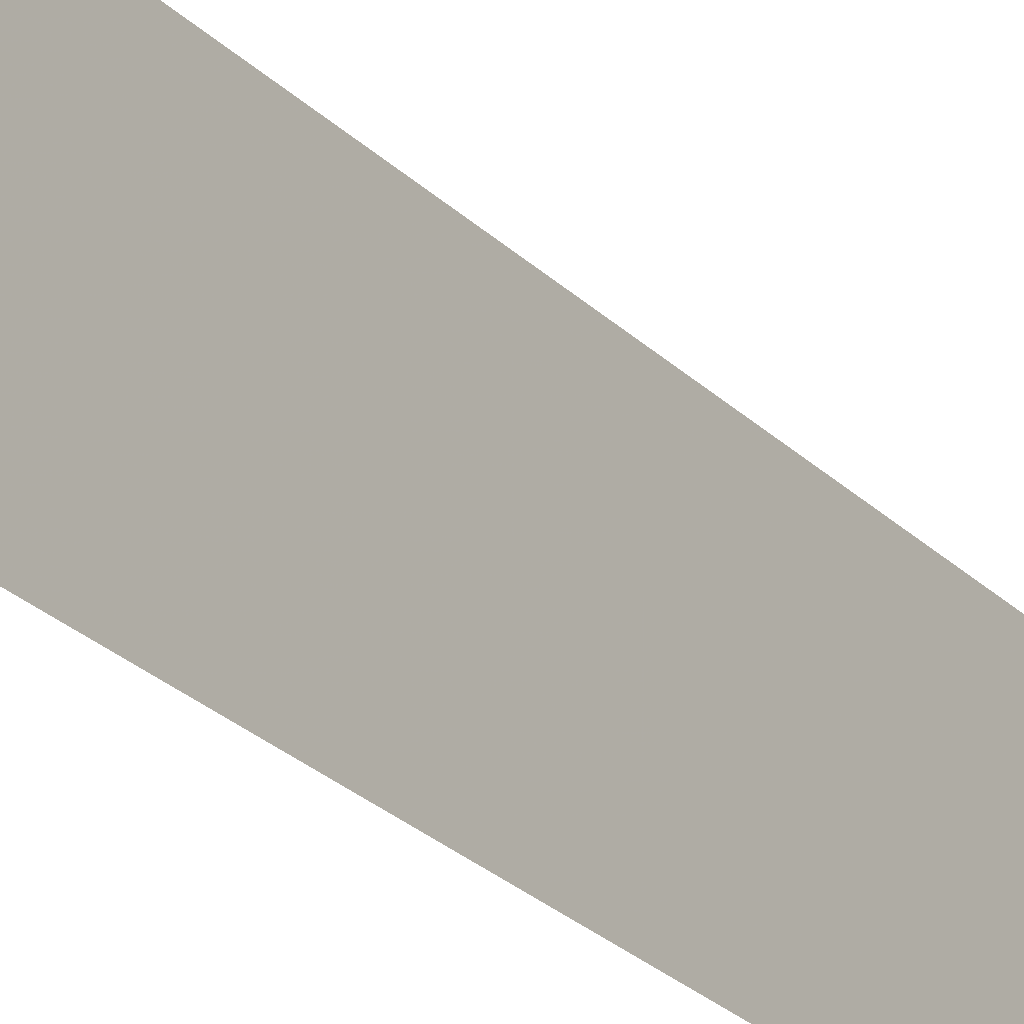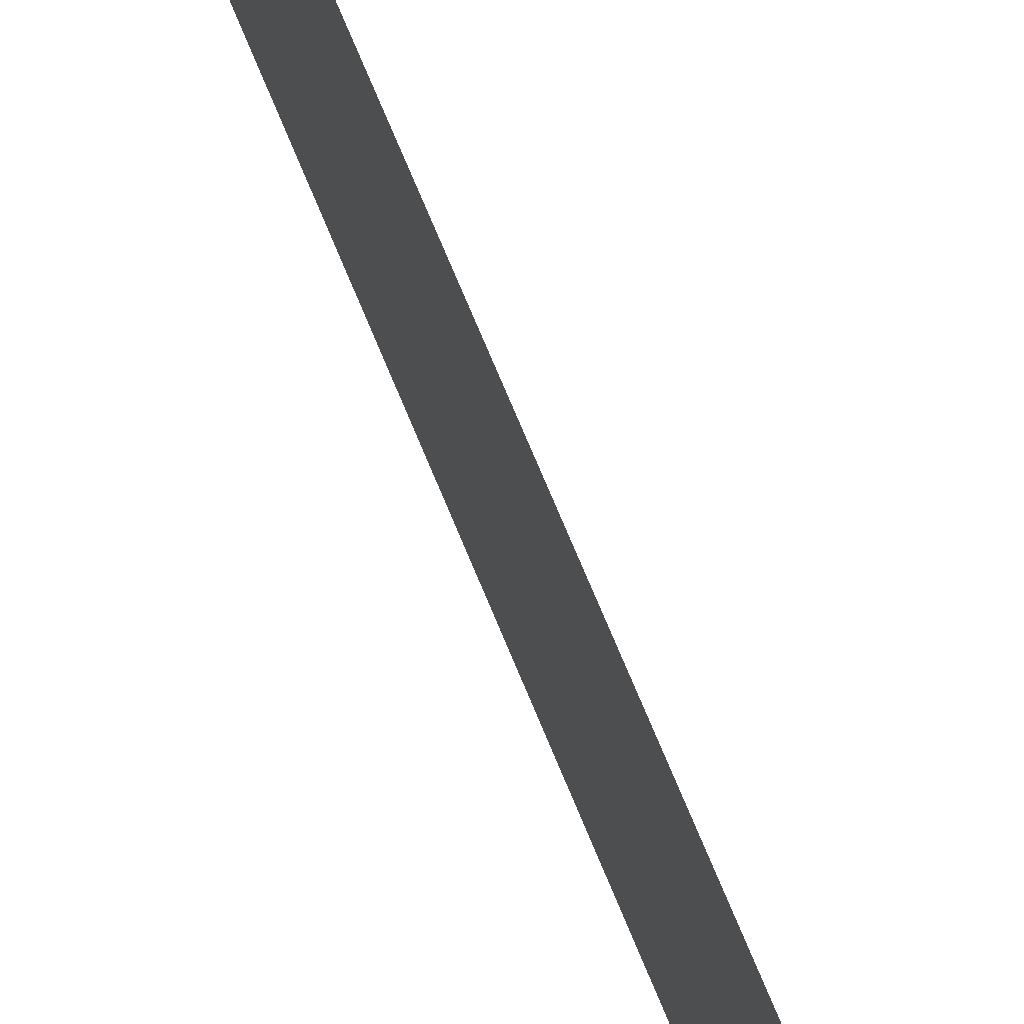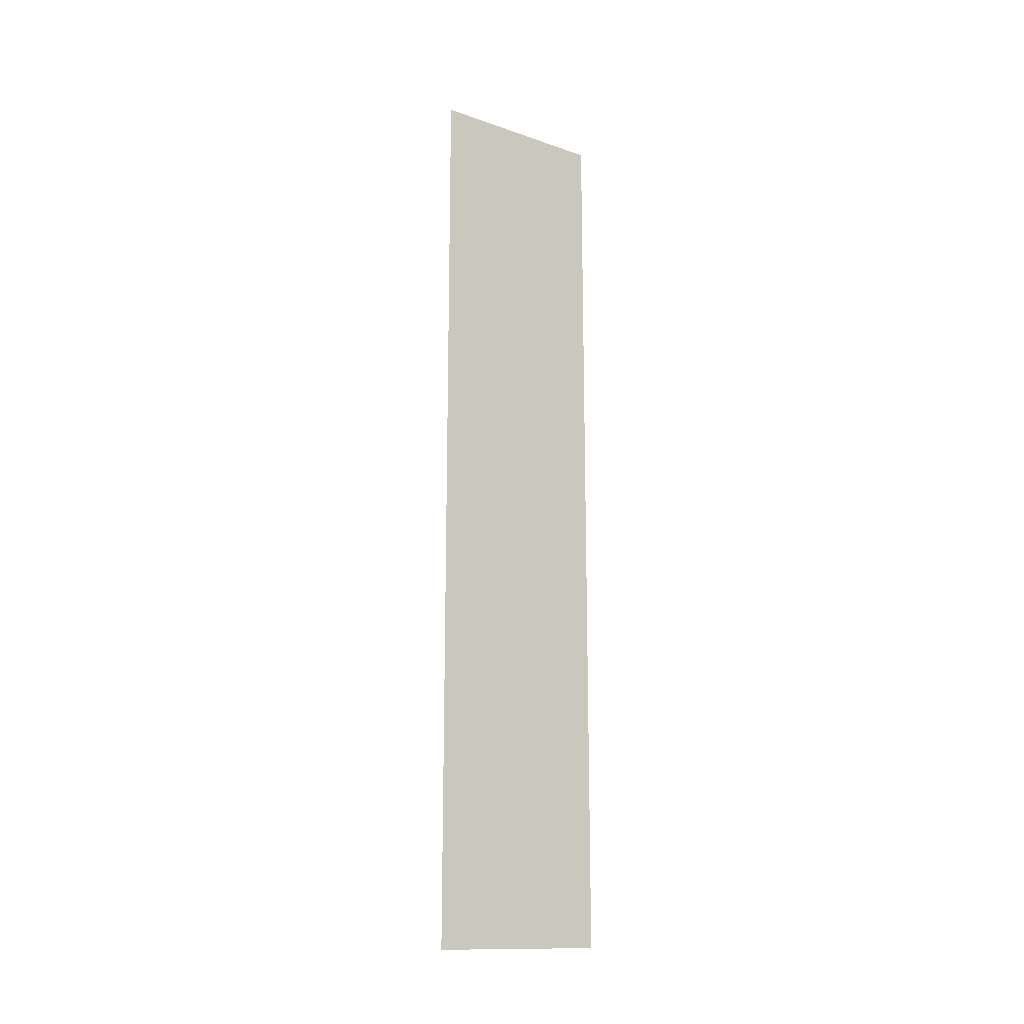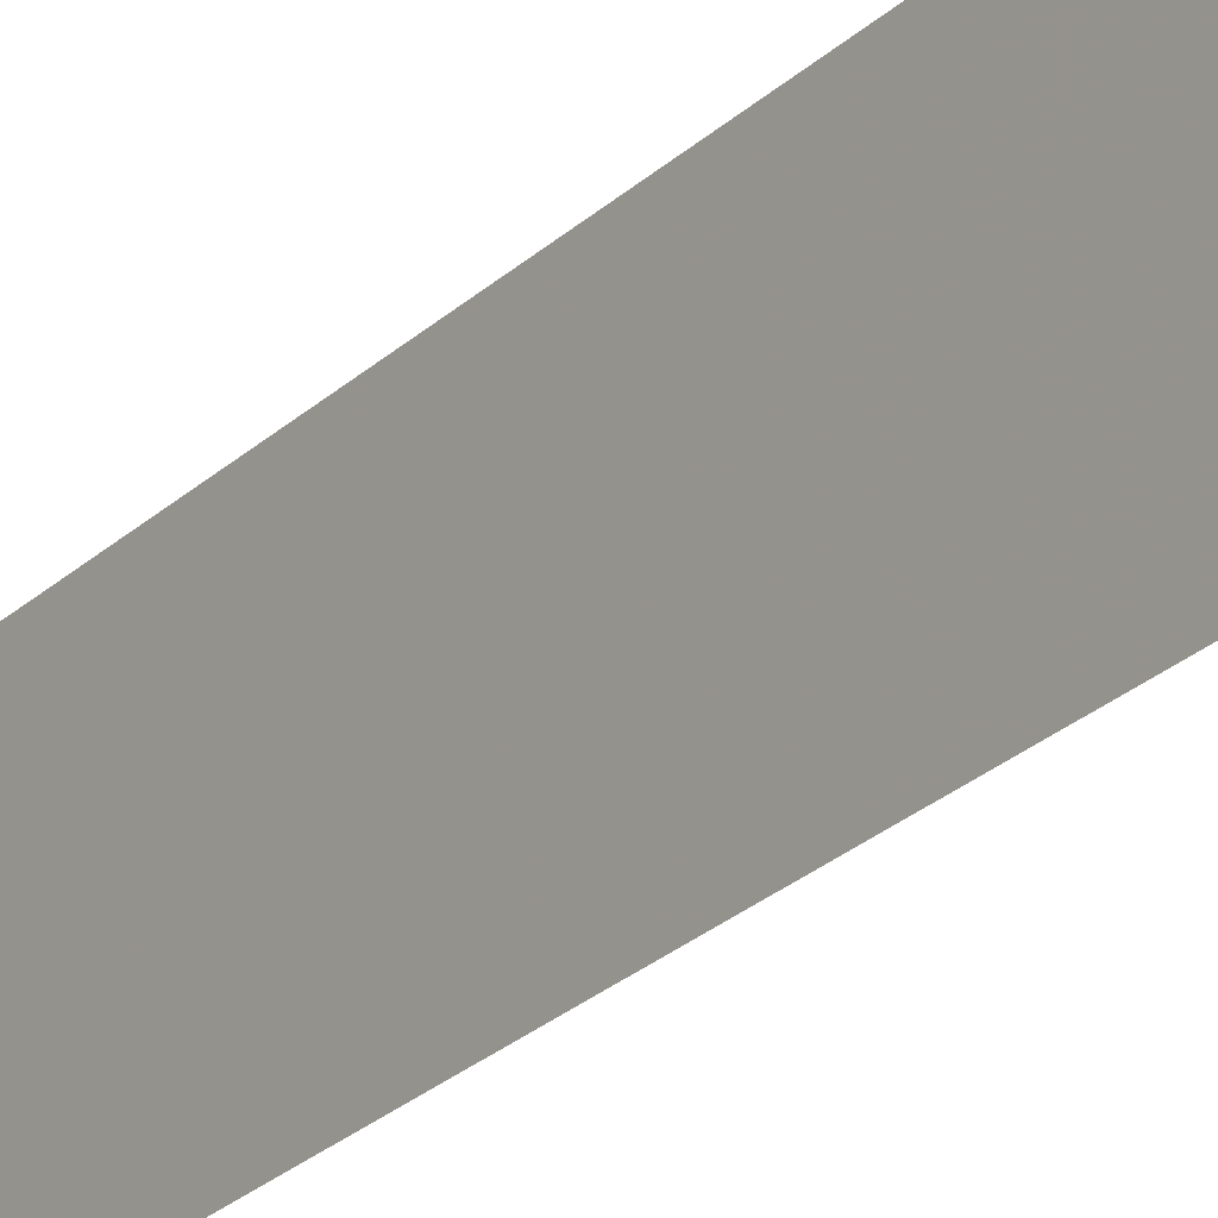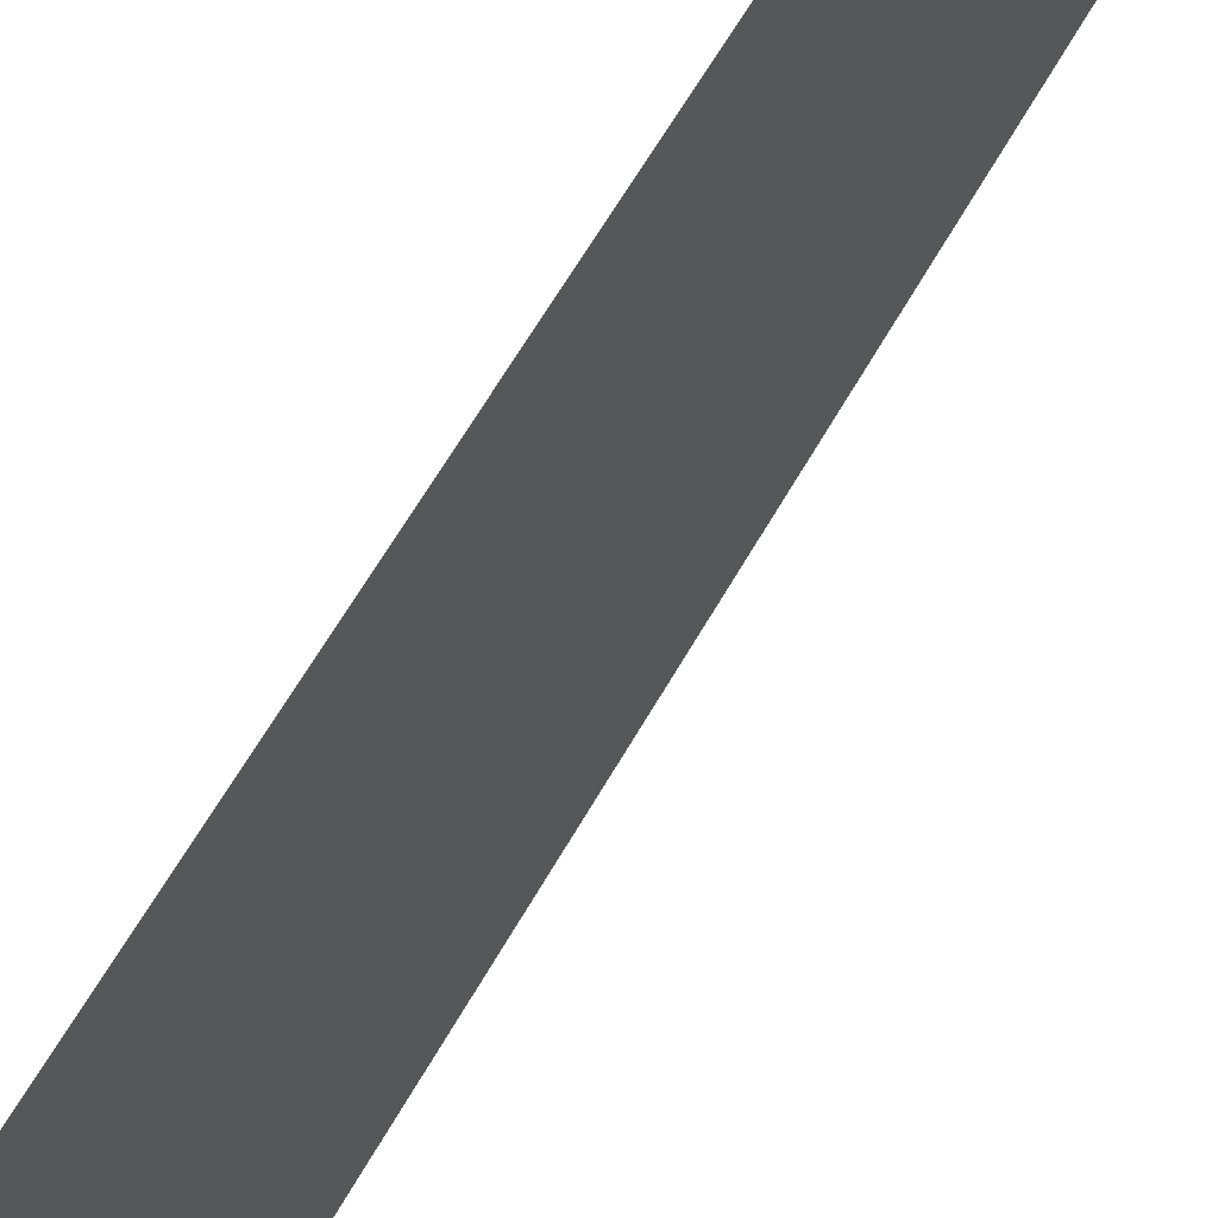
<metadata>
{"format":"obj","ext":"obj","renderer":"f3d","projection":"perspective","resolution":1024,"background":"white","views":[{"elev":-25.1,"azim":-147.3,"up":"+Z"},{"elev":70.4,"azim":-21.4,"up":"+Z"},{"elev":-16.7,"azim":52.6,"up":"+Y"},{"elev":-27.5,"azim":-36.8,"up":"+Z"},{"elev":48.4,"azim":24.9,"up":"+Z"}]}
</metadata>
<code>
o 1181
v 2225 1874 8.061
v 2225 1874 8.061
v 2225 1874 8.063
v 2225 1874 8.061
v 2225 1874 8.063
v 2225 1874 8.061
v 2225 1874 8.061
v 2225 1874 8.063
v 2225 1874 8.061
v 2225 1874 8.063
f 1 2 3
f 3 4 5
f 6 7 8
f 8 9 10

</code>
